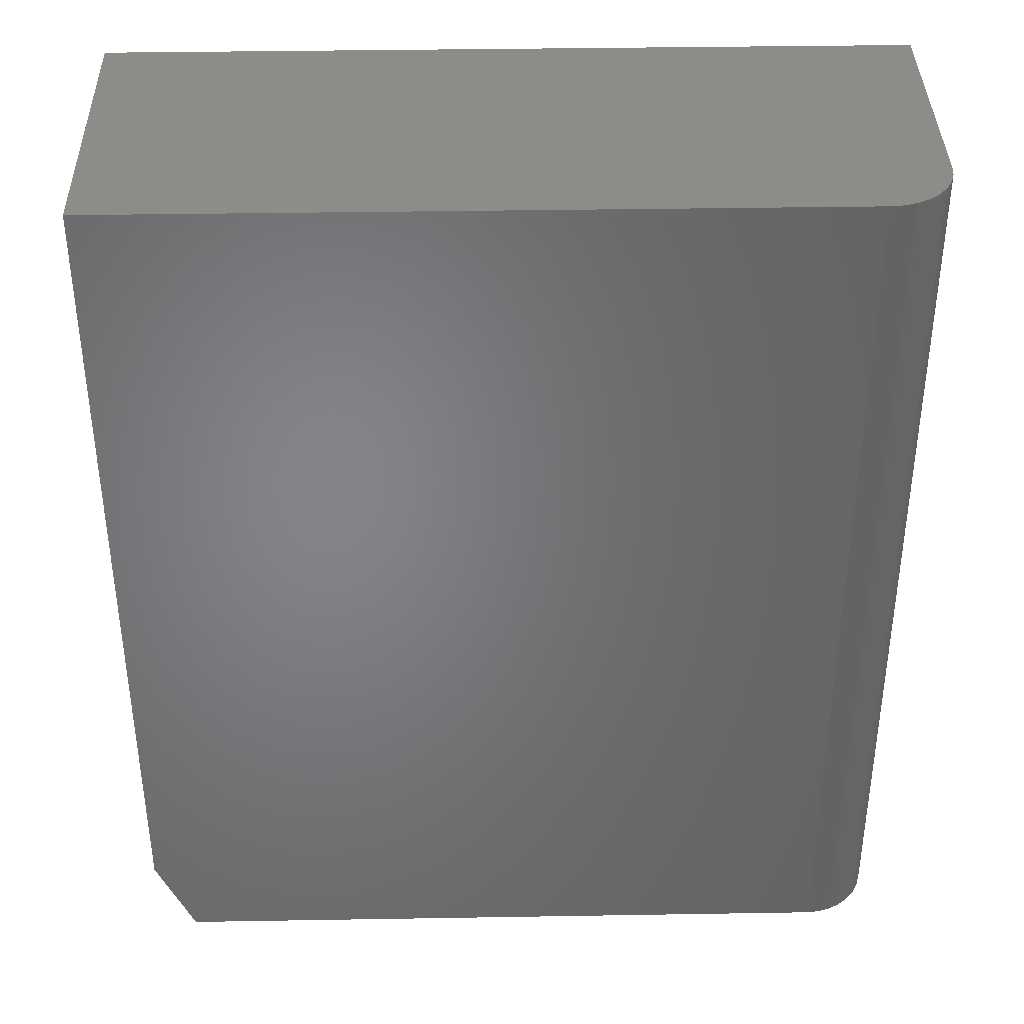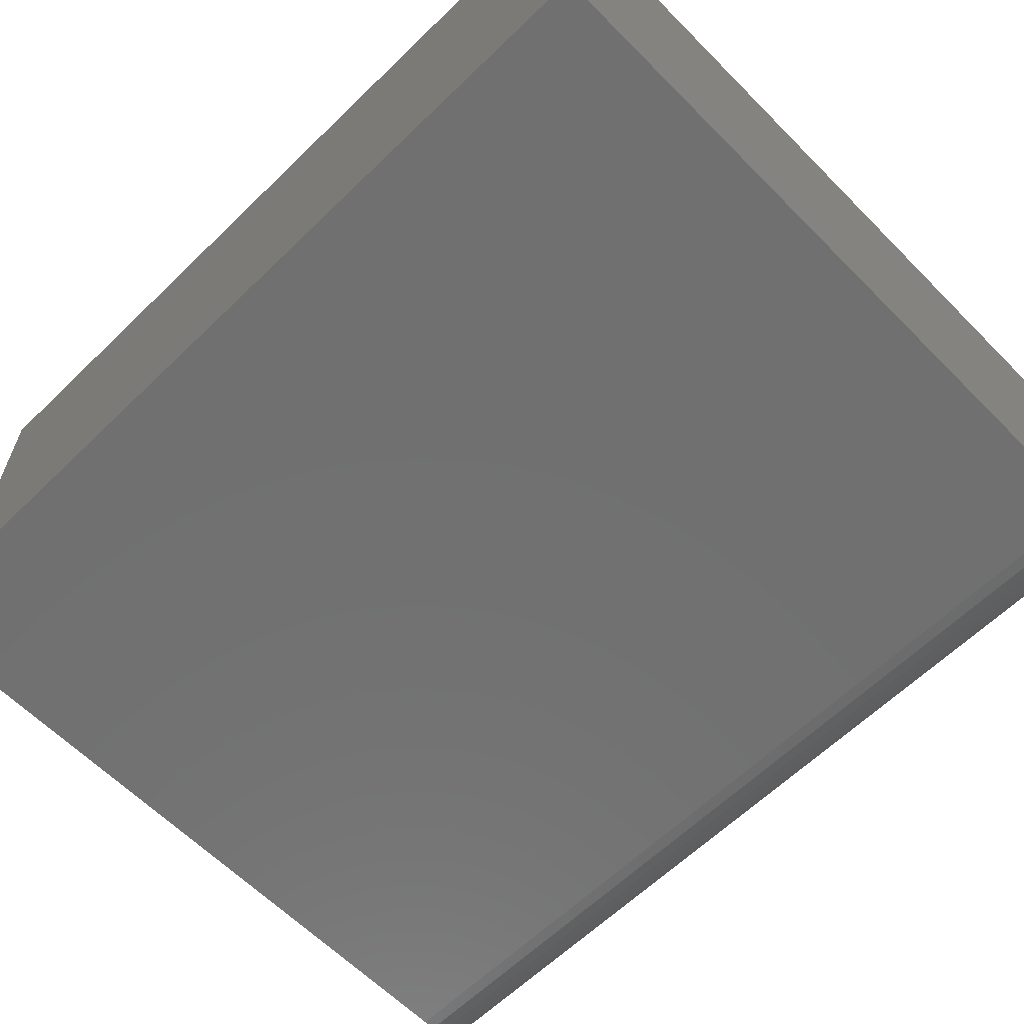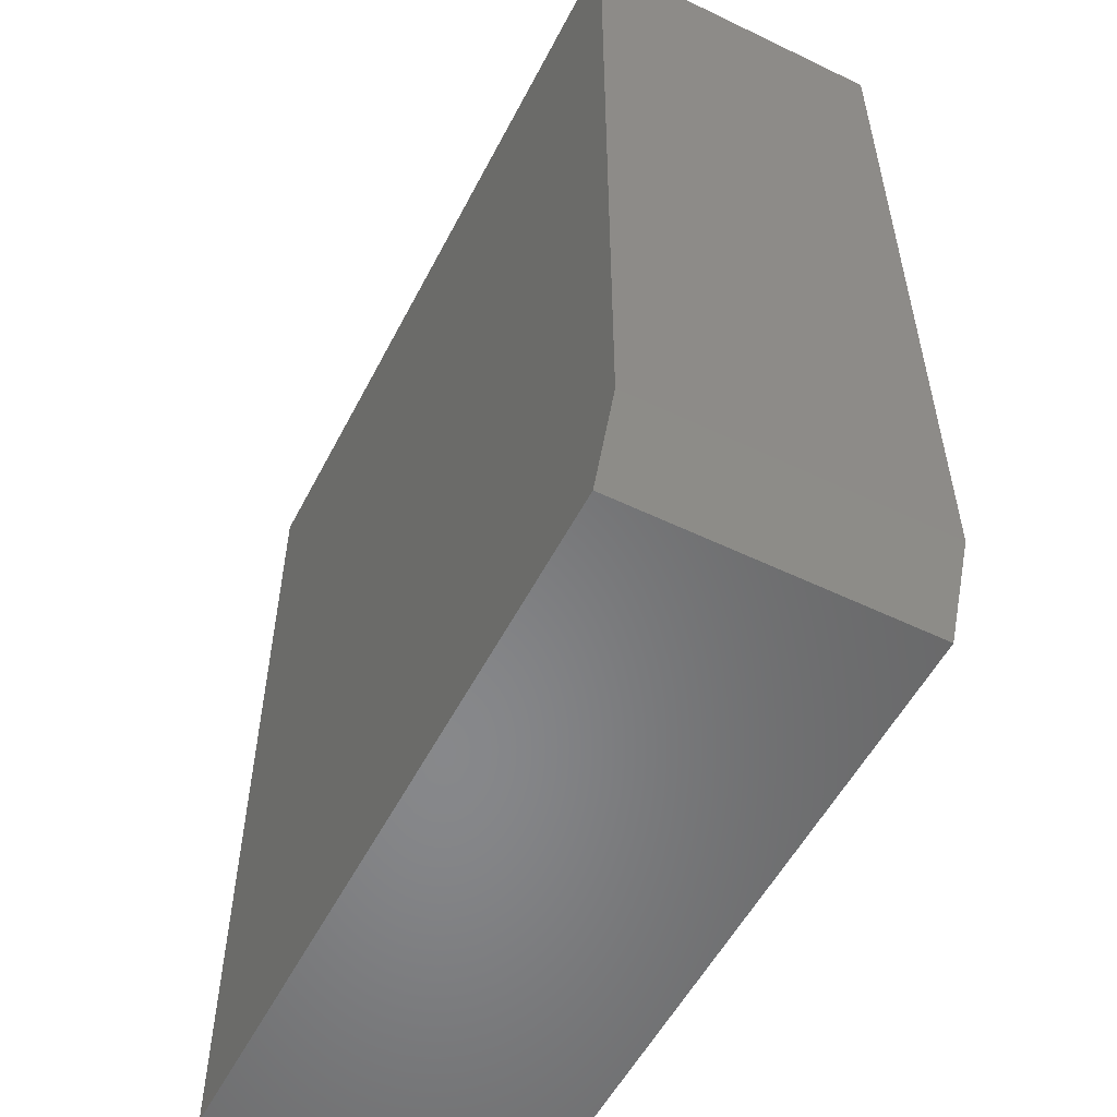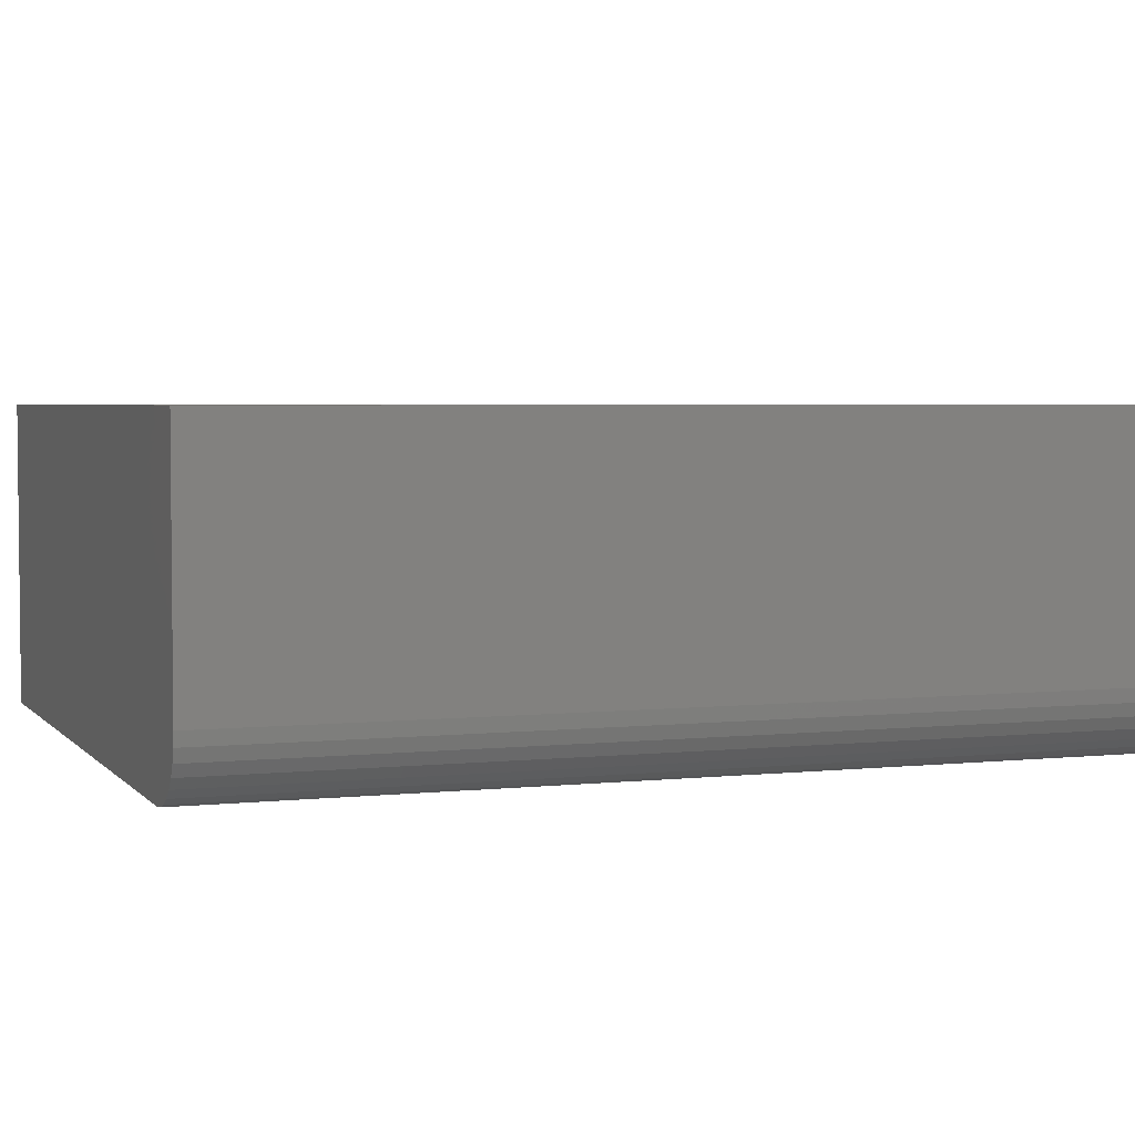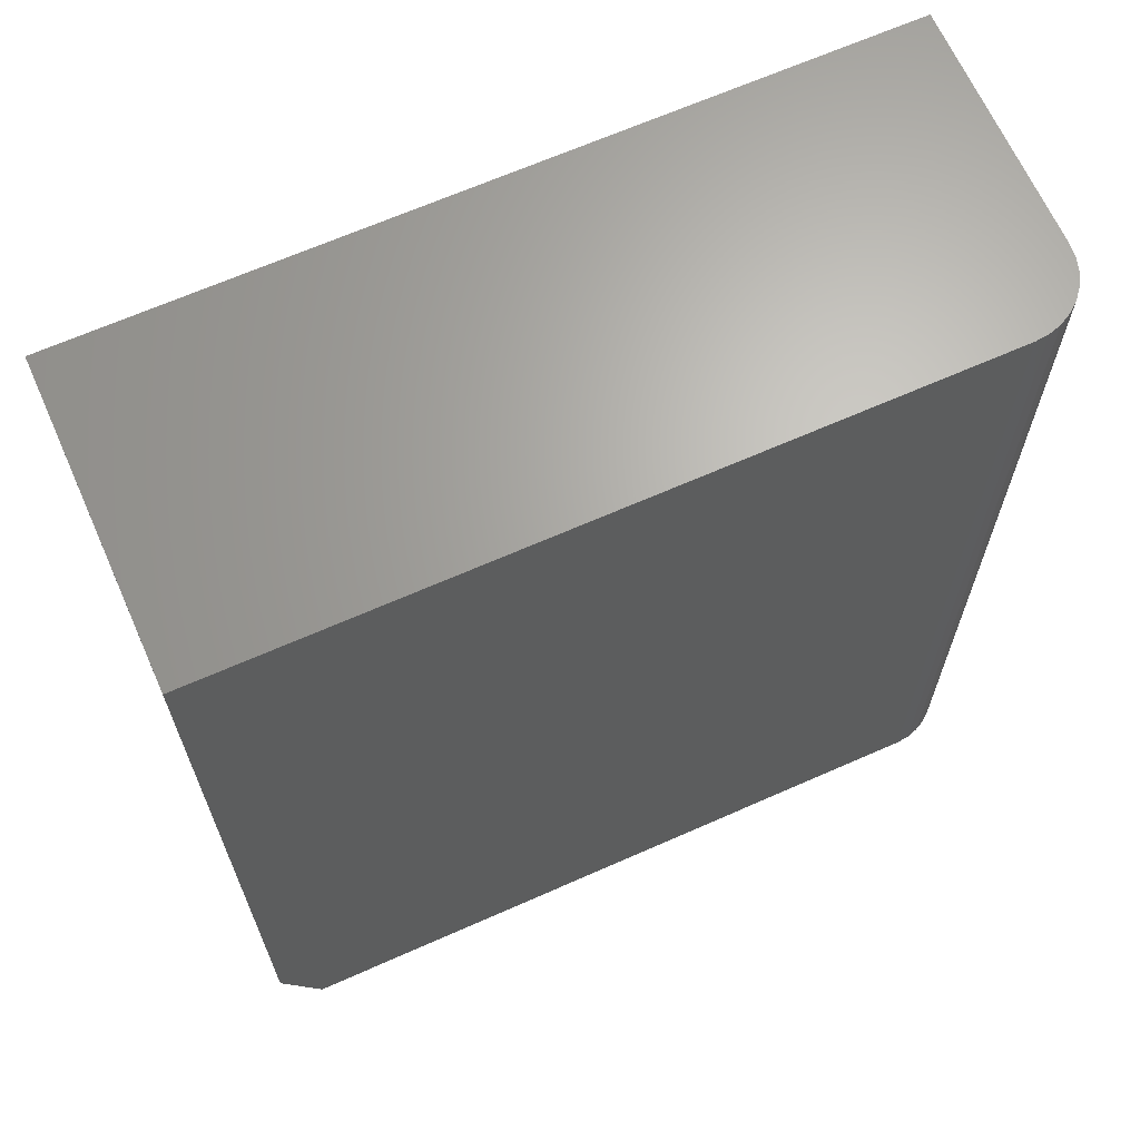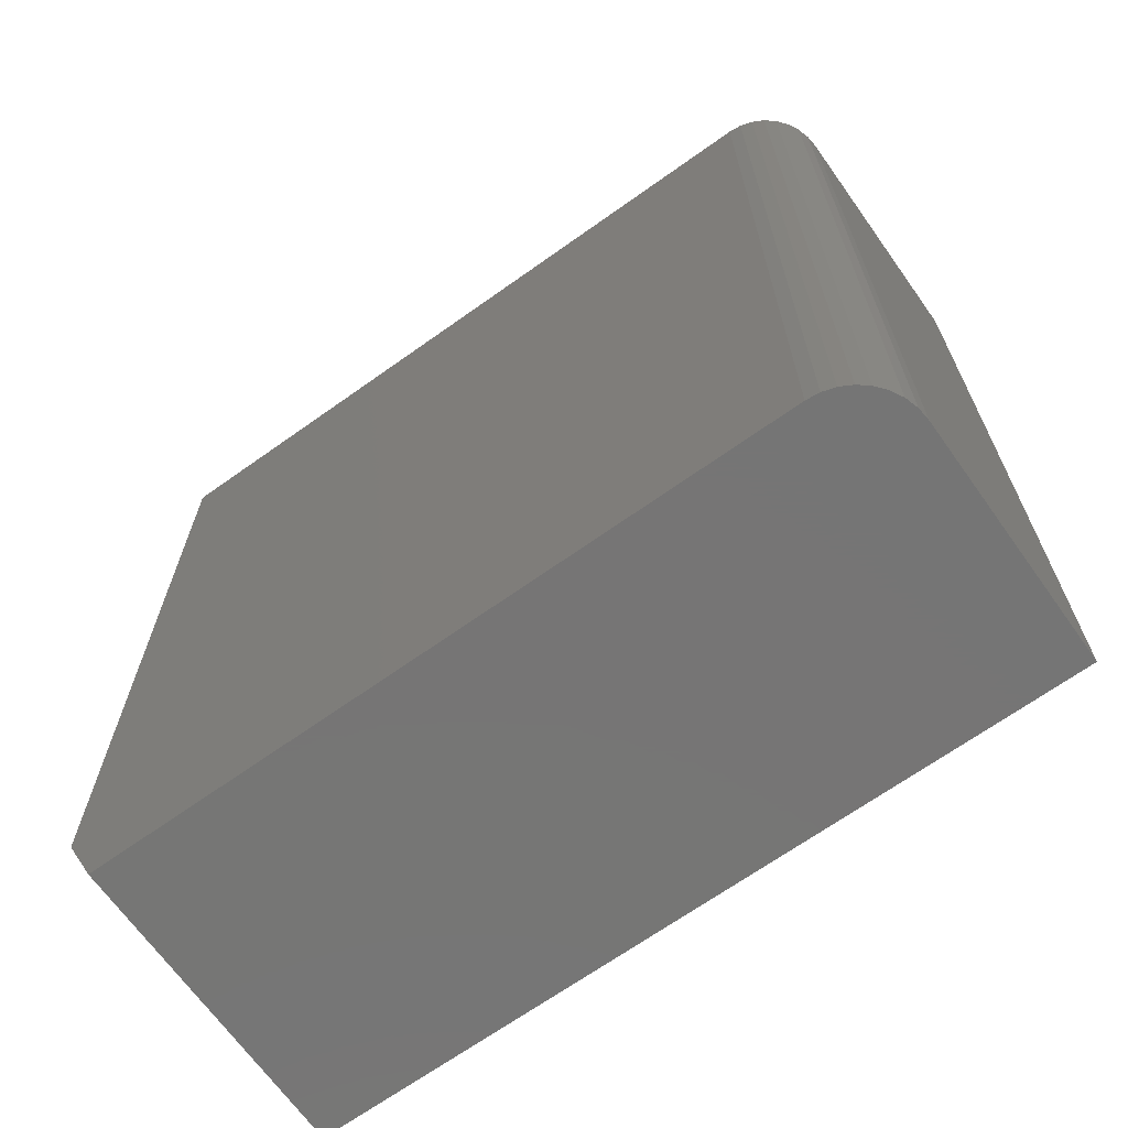
<metadata>
{"format":"stl","ext":"stl","renderer":"f3d","projection":"perspective","resolution":1024,"background":"white","views":[{"elev":38.2,"azim":-1.2,"up":"+Z"},{"elev":-62.3,"azim":-45.5,"up":"+Y"},{"elev":-54.4,"azim":-117.0,"up":"+Z"},{"elev":3.7,"azim":69.8,"up":"+Y"},{"elev":66.2,"azim":-24.0,"up":"+Z"},{"elev":-67.9,"azim":35.5,"up":"+Z"}]}
</metadata>
<code>
# stl→obj: 26 verts, 48 faces
v -0.2969 -0.125 0
v 0.2763 -0.1239 0
v 0.2656 -0.125 0
v 0.3203 -0.07031 0
v 0.3193 -0.08098 0
v 0.3161 -0.09124 0
v 0.3111 -0.1007 0
v 0.3043 -0.109 0
v 0.296 -0.1158 0
v 0.2866 -0.1208 0
v -0.2969 0.1275 0
v 0.3203 0.1275 0
v 0.2656 -0.125 0.75
v -0.3281 -0.125 0.75
v -0.3281 -0.125 0.07031
v 0.2763 -0.1239 0.75
v 0.3203 -0.07031 0.75
v 0.3203 0.1275 0.75
v -0.3281 0.1275 0.75
v 0.2866 -0.1208 0.75
v 0.296 -0.1158 0.75
v 0.3043 -0.109 0.75
v 0.3111 -0.1007 0.75
v 0.3161 -0.09124 0.75
v 0.3193 -0.08098 0.75
v -0.3281 0.1275 0.07031
f 1 2 3
f 4 5 6
f 4 6 7
f 4 7 8
f 4 8 9
f 4 9 10
f 4 10 2
f 4 2 1
f 4 1 11
f 4 11 12
f 13 14 3
f 3 14 15
f 3 15 1
f 13 16 14
f 17 18 19
f 17 19 14
f 17 14 16
f 17 16 20
f 17 20 21
f 17 21 22
f 17 22 23
f 17 23 24
f 17 24 25
f 4 12 17
f 17 12 18
f 4 17 5
f 5 17 25
f 5 25 6
f 6 25 24
f 6 24 7
f 7 24 23
f 7 23 8
f 8 23 22
f 8 22 9
f 9 22 21
f 9 21 10
f 10 21 20
f 10 20 2
f 2 20 16
f 2 16 3
f 3 16 13
f 26 15 19
f 19 15 14
f 19 18 26
f 26 18 12
f 26 12 11
f 26 11 15
f 15 11 1

</code>
